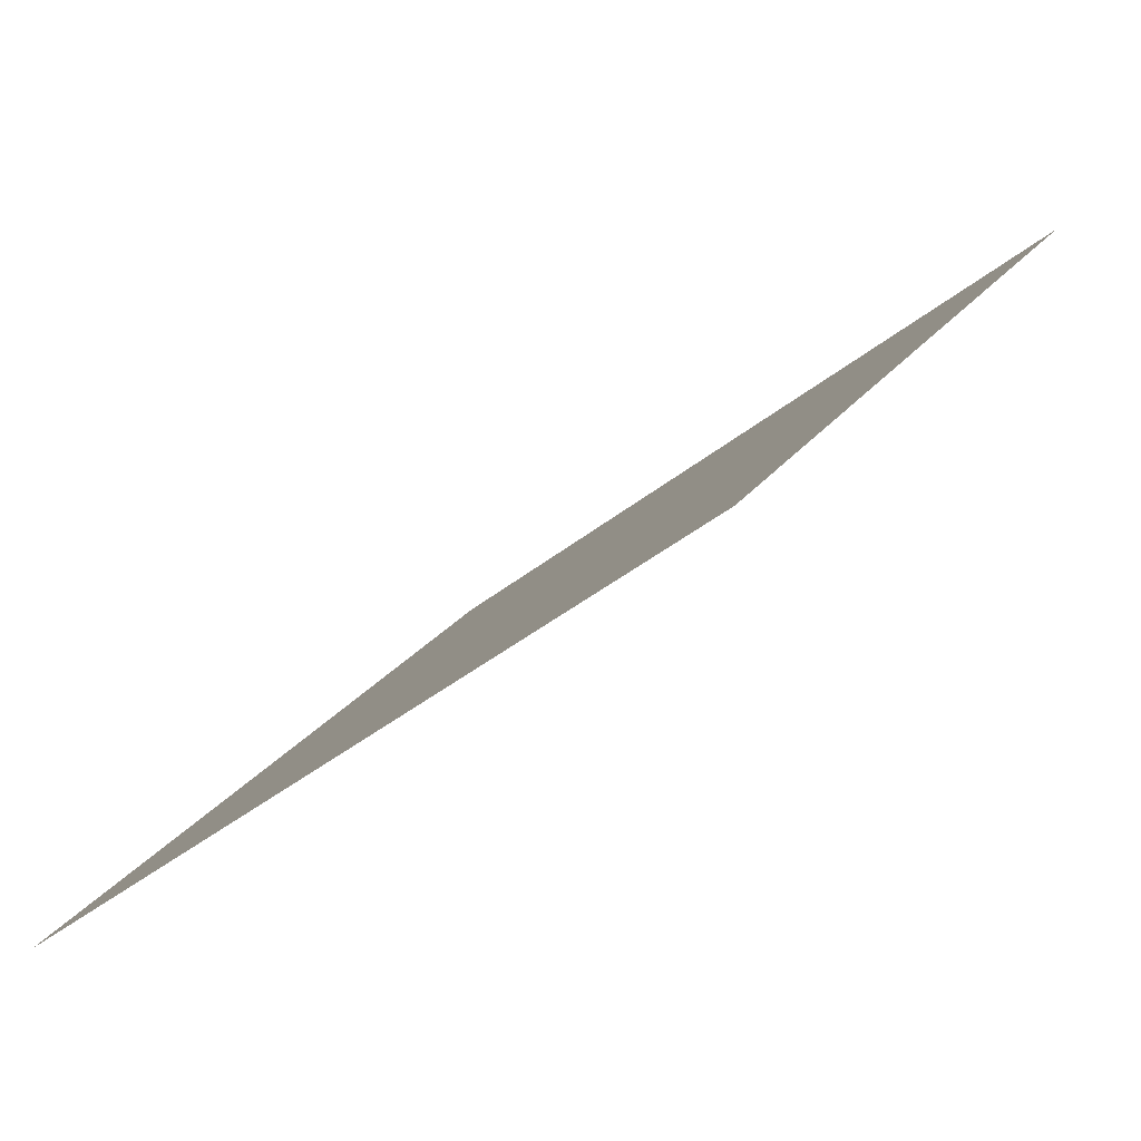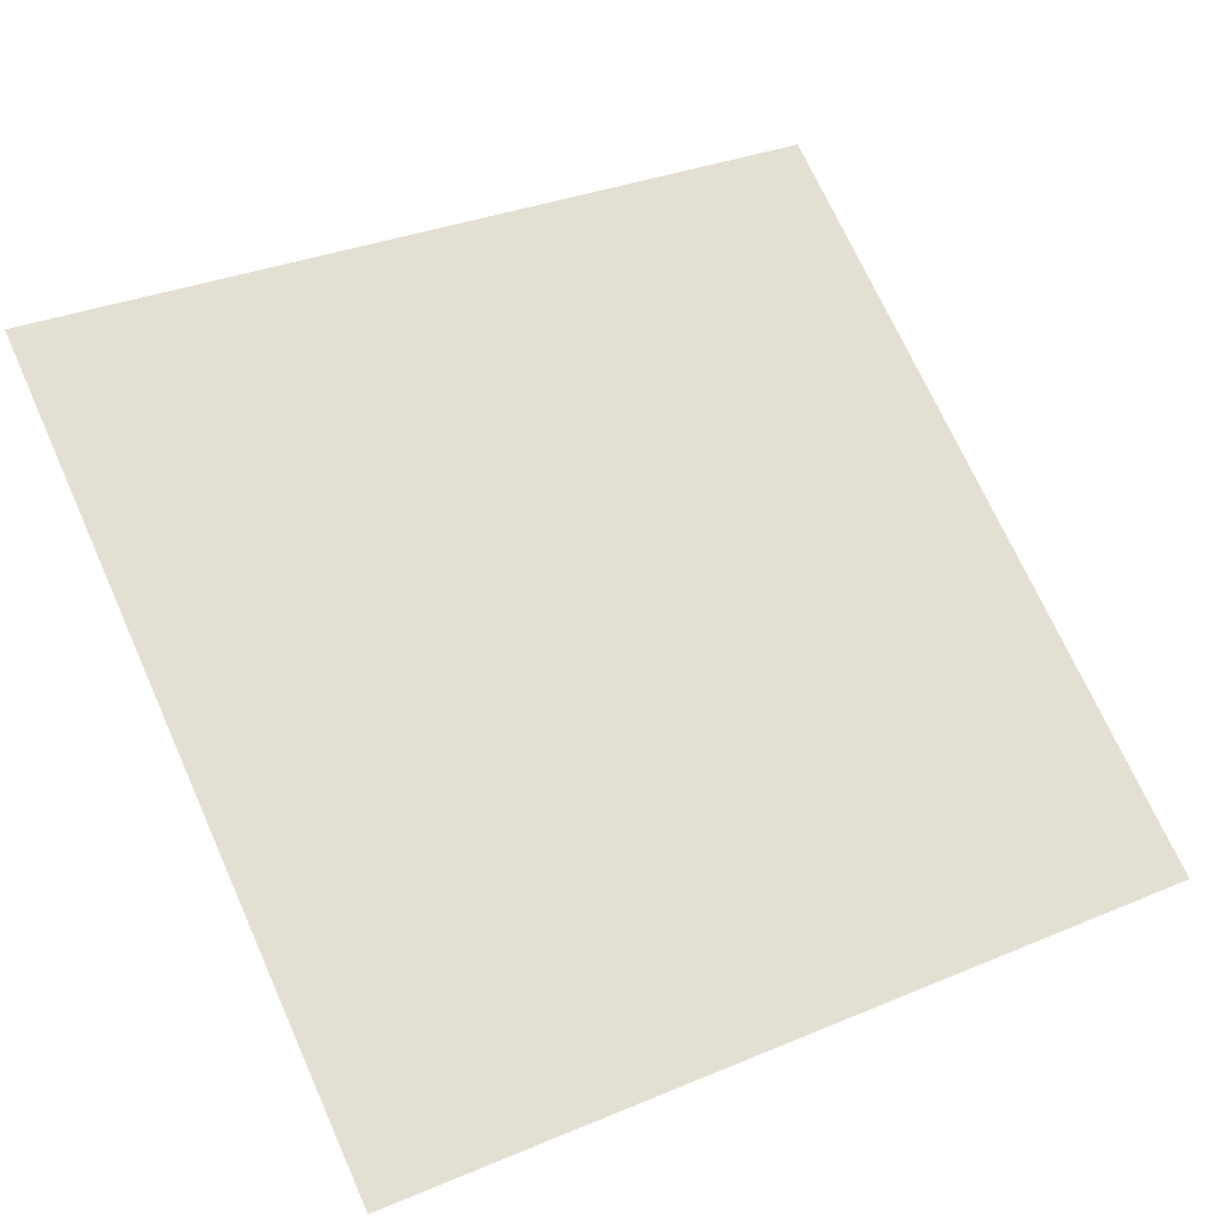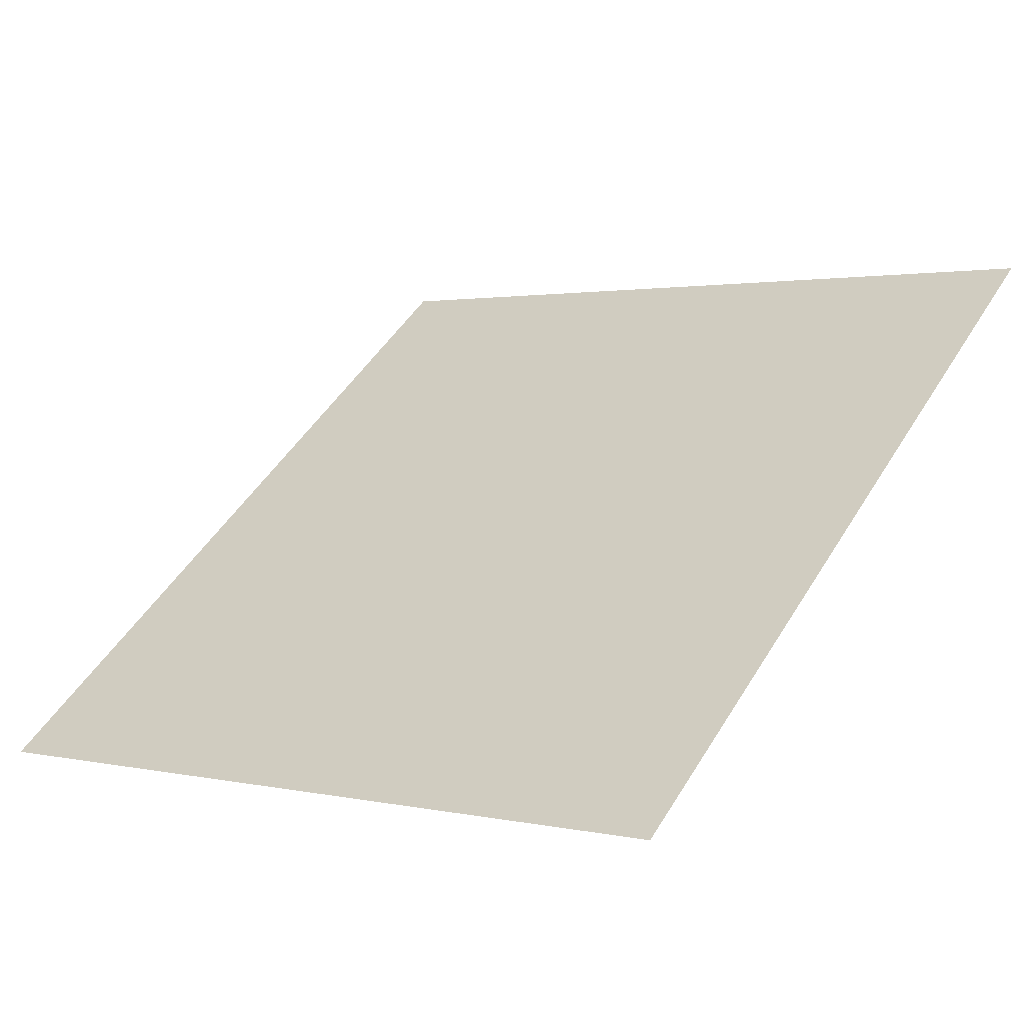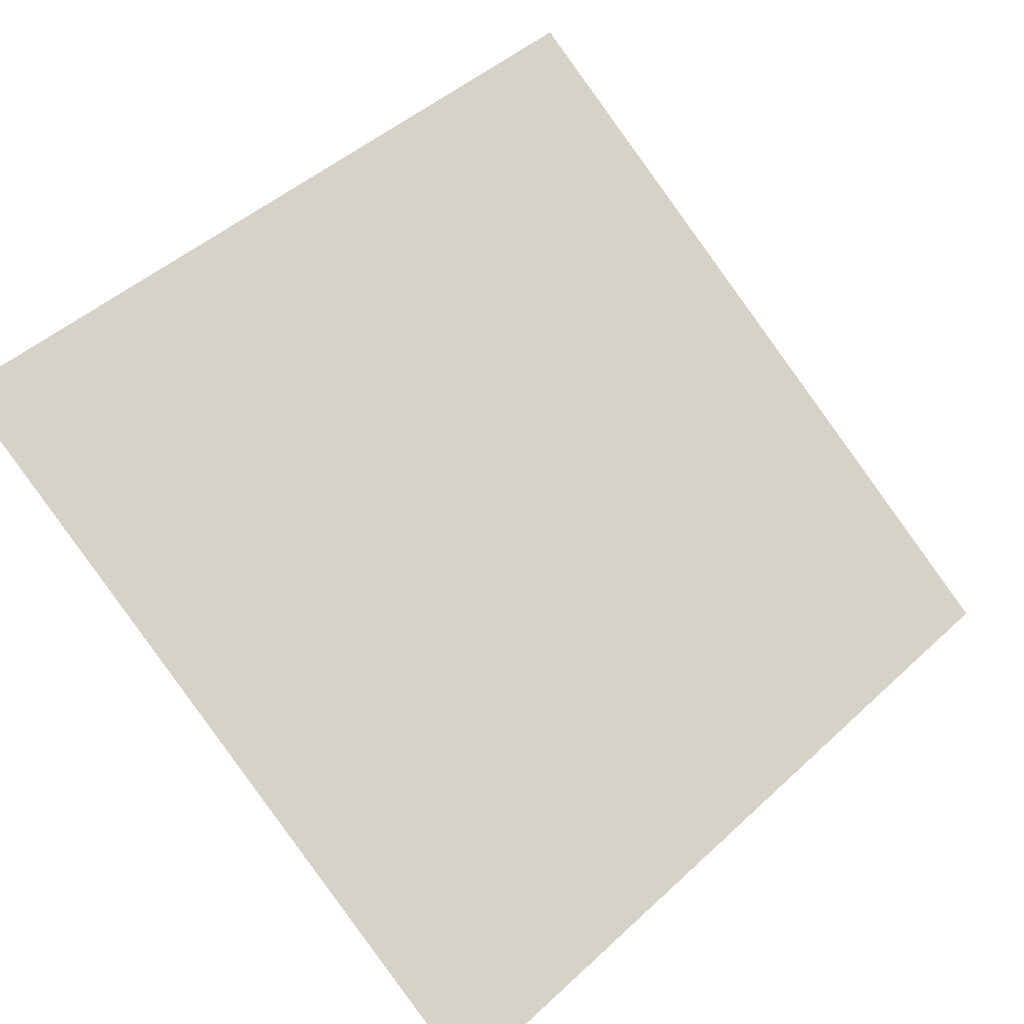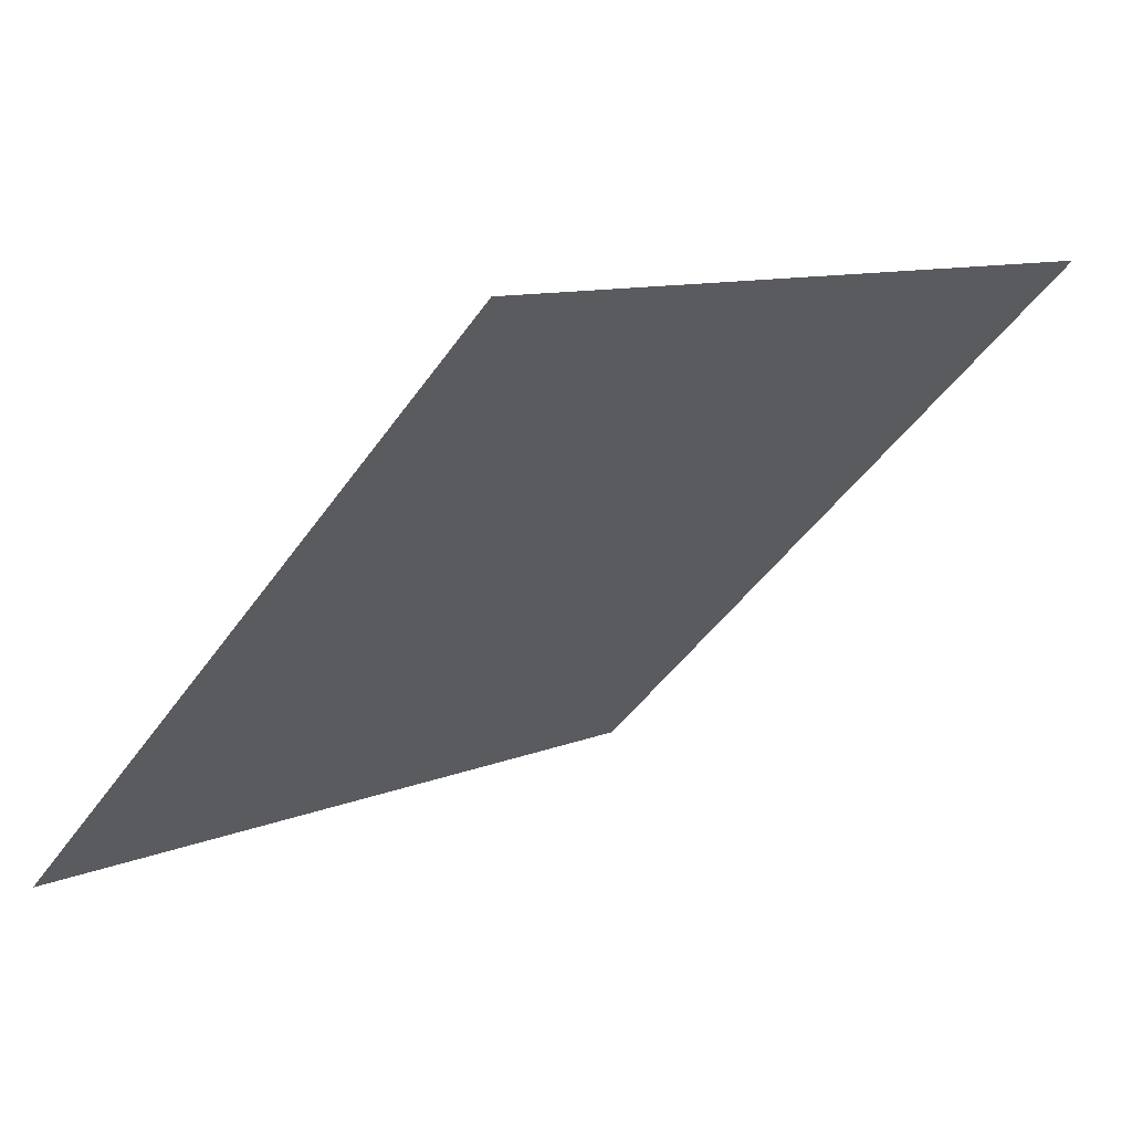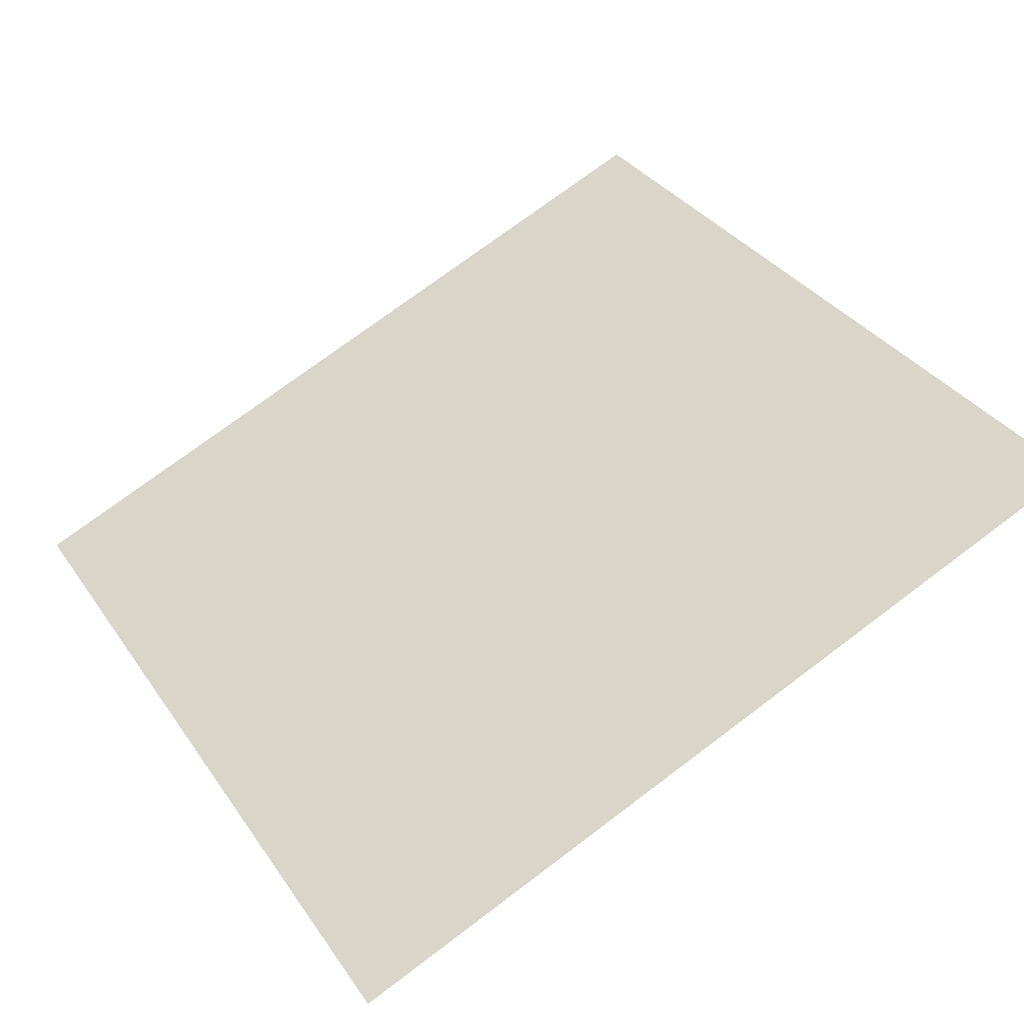
<metadata>
{"format":"obj","ext":"obj","renderer":"f3d","projection":"perspective","resolution":1024,"background":"white","views":[{"elev":-40.1,"azim":44.0,"up":"+Z"},{"elev":30.0,"azim":150.5,"up":"+Y"},{"elev":3.9,"azim":-140.3,"up":"+Y"},{"elev":44.7,"azim":134.3,"up":"+Y"},{"elev":-44.0,"azim":-122.0,"up":"+Y"},{"elev":77.1,"azim":-36.3,"up":"+Y"}]}
</metadata>
<code>
v 0.1113 0.5552 0.2012
v 0.1047 0.5554 0.2013
v 0.1049 0.5593 0.2065
v 0.1114 0.5592 0.2065
f 4 3 2 1

</code>
